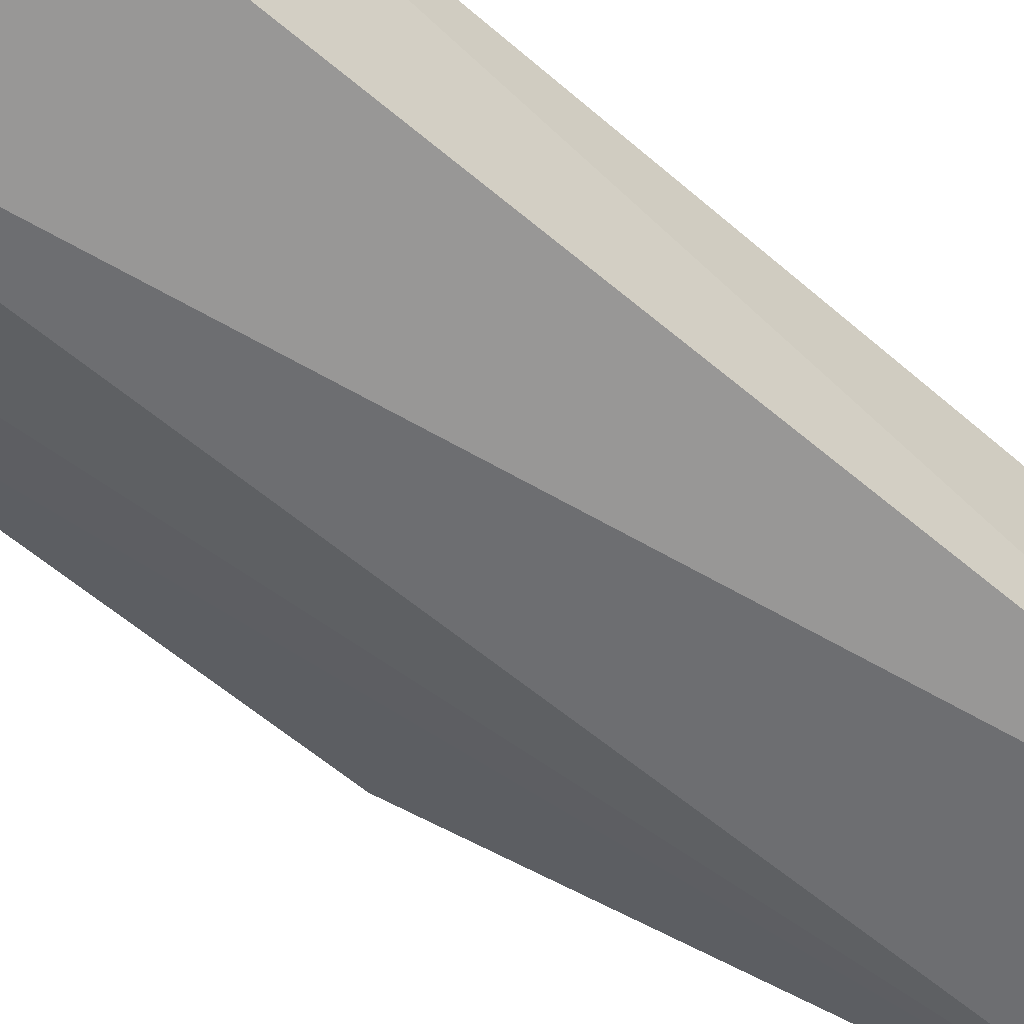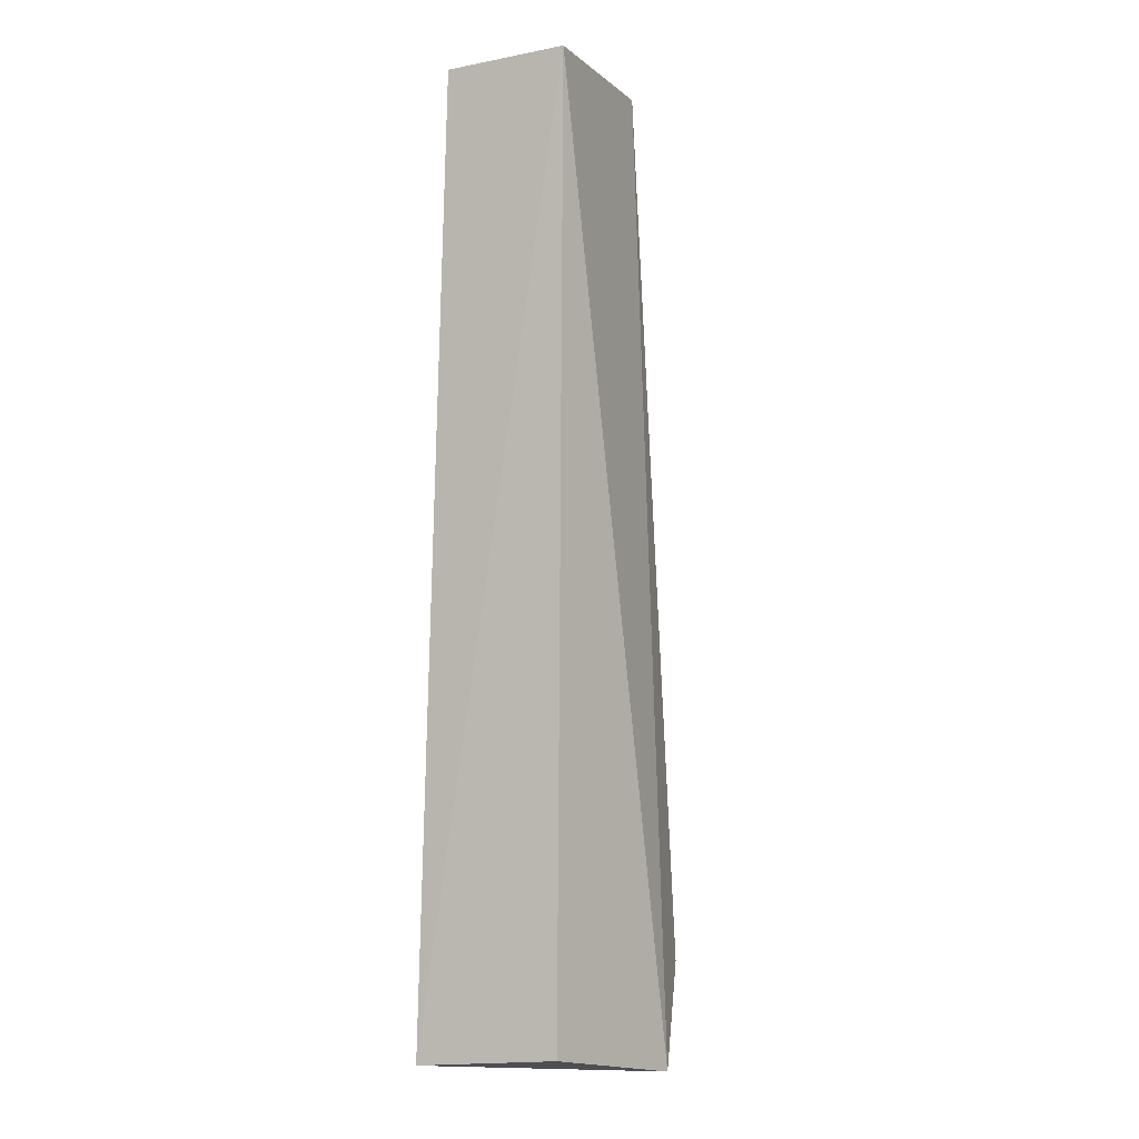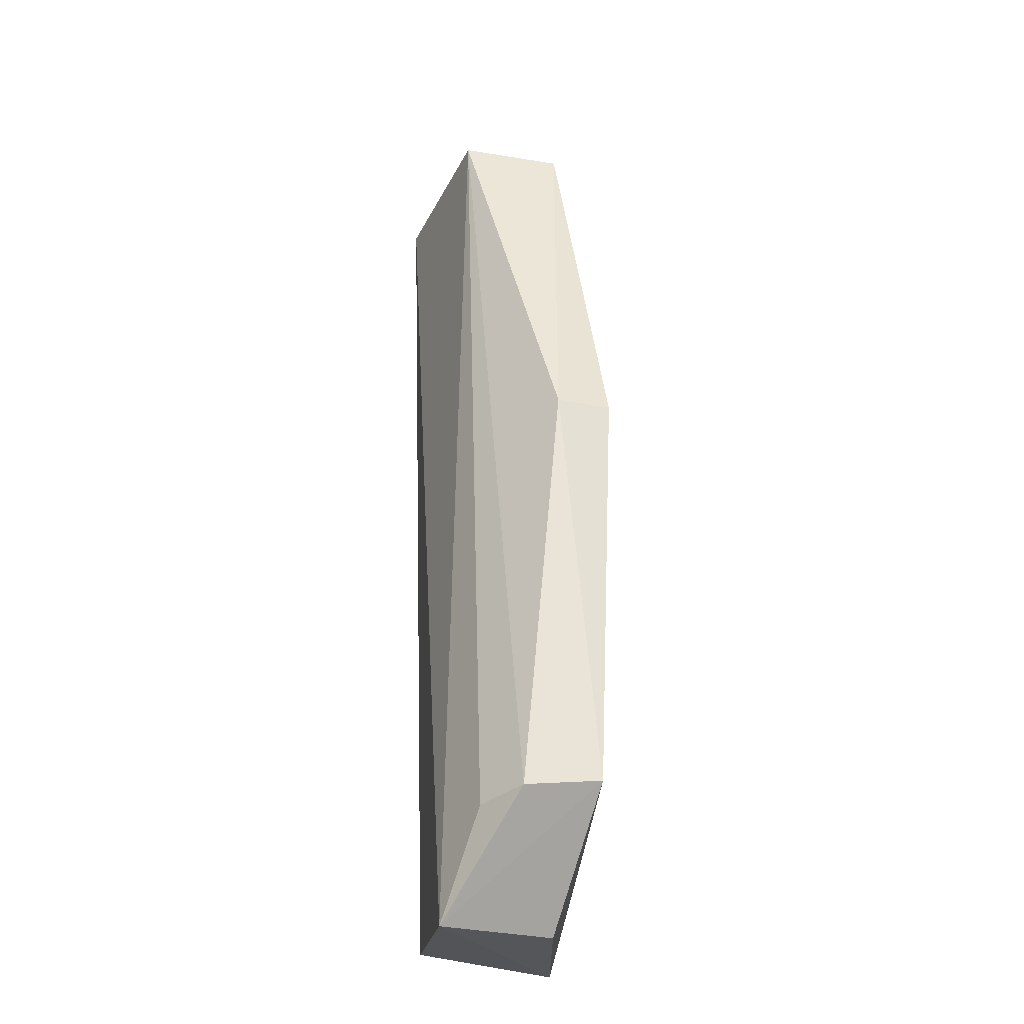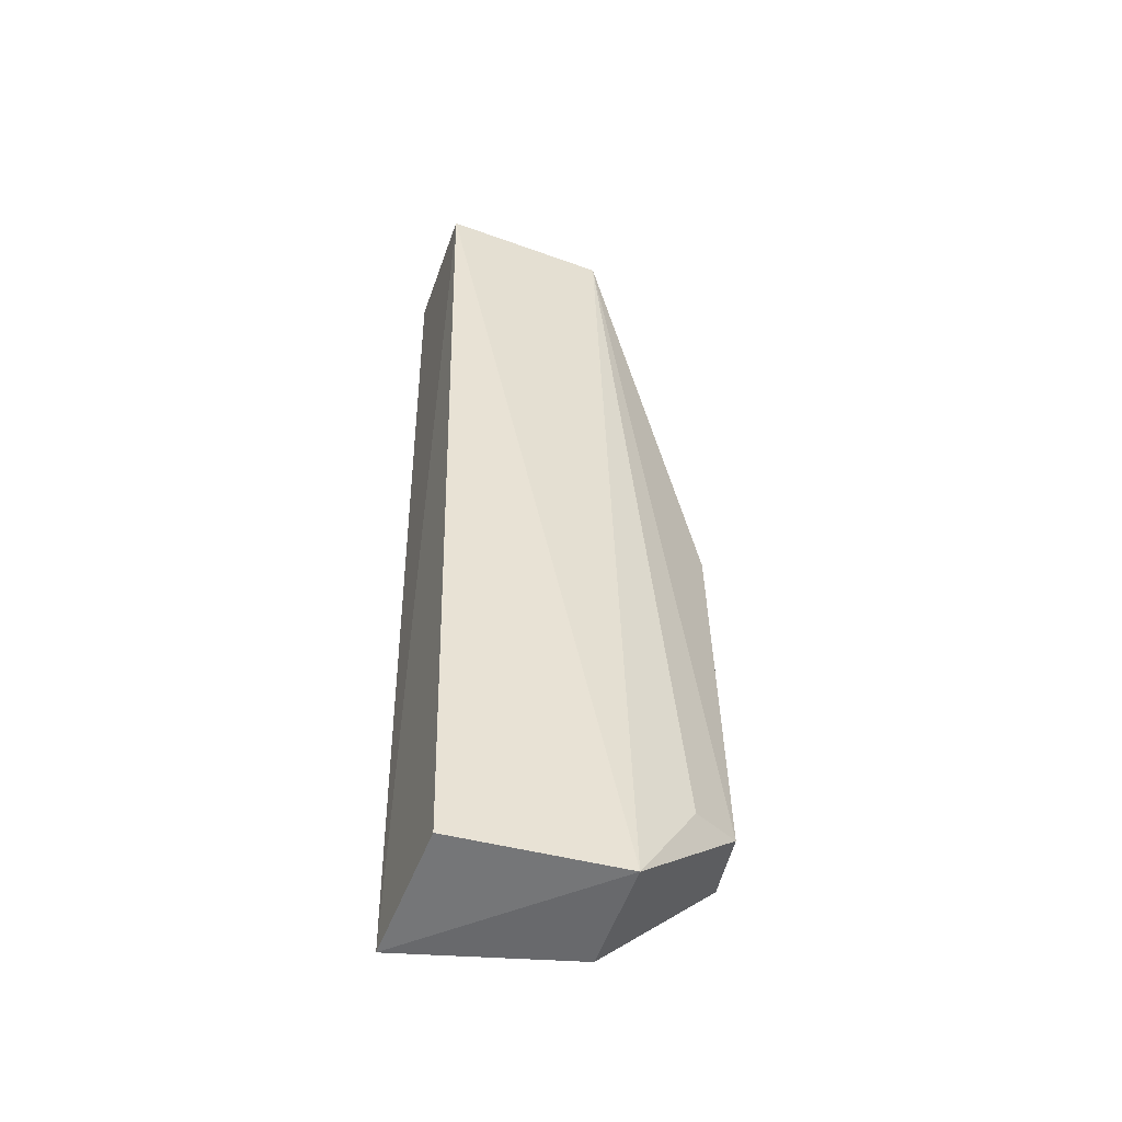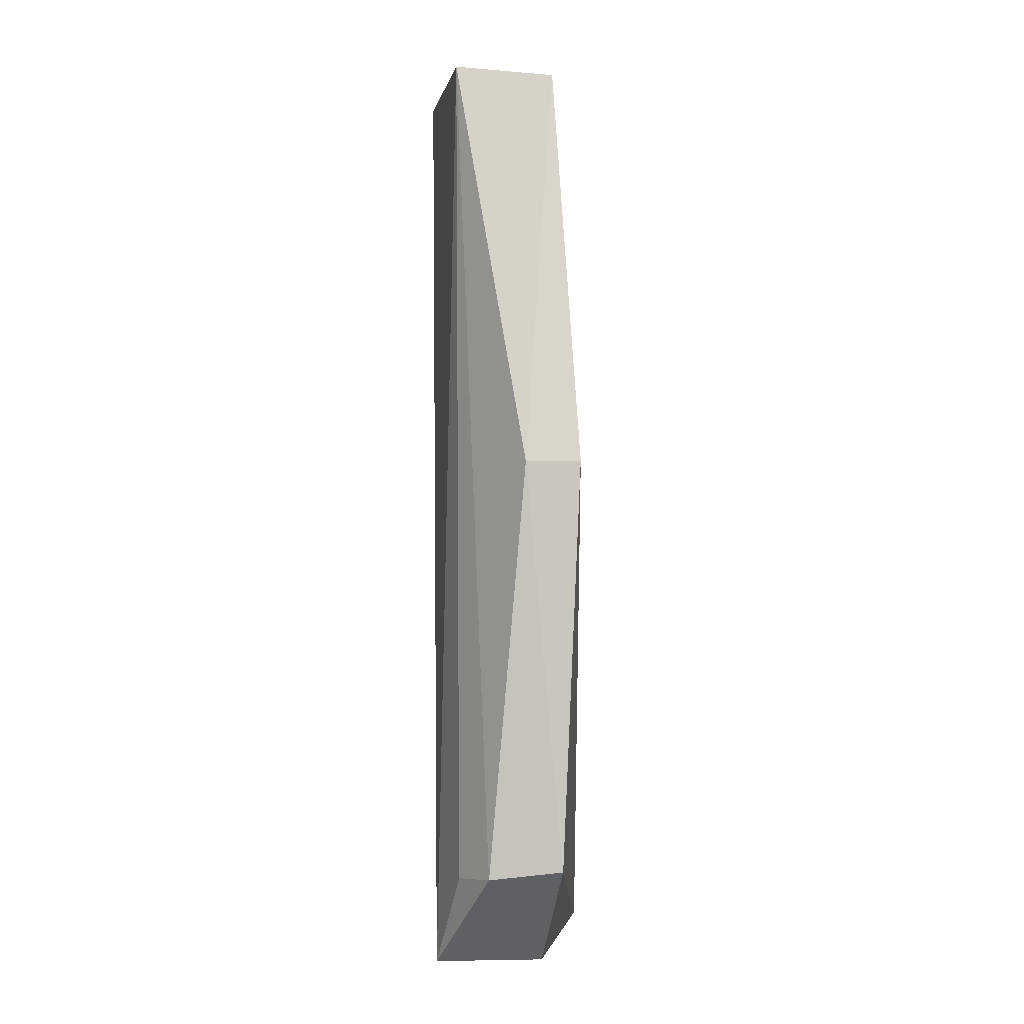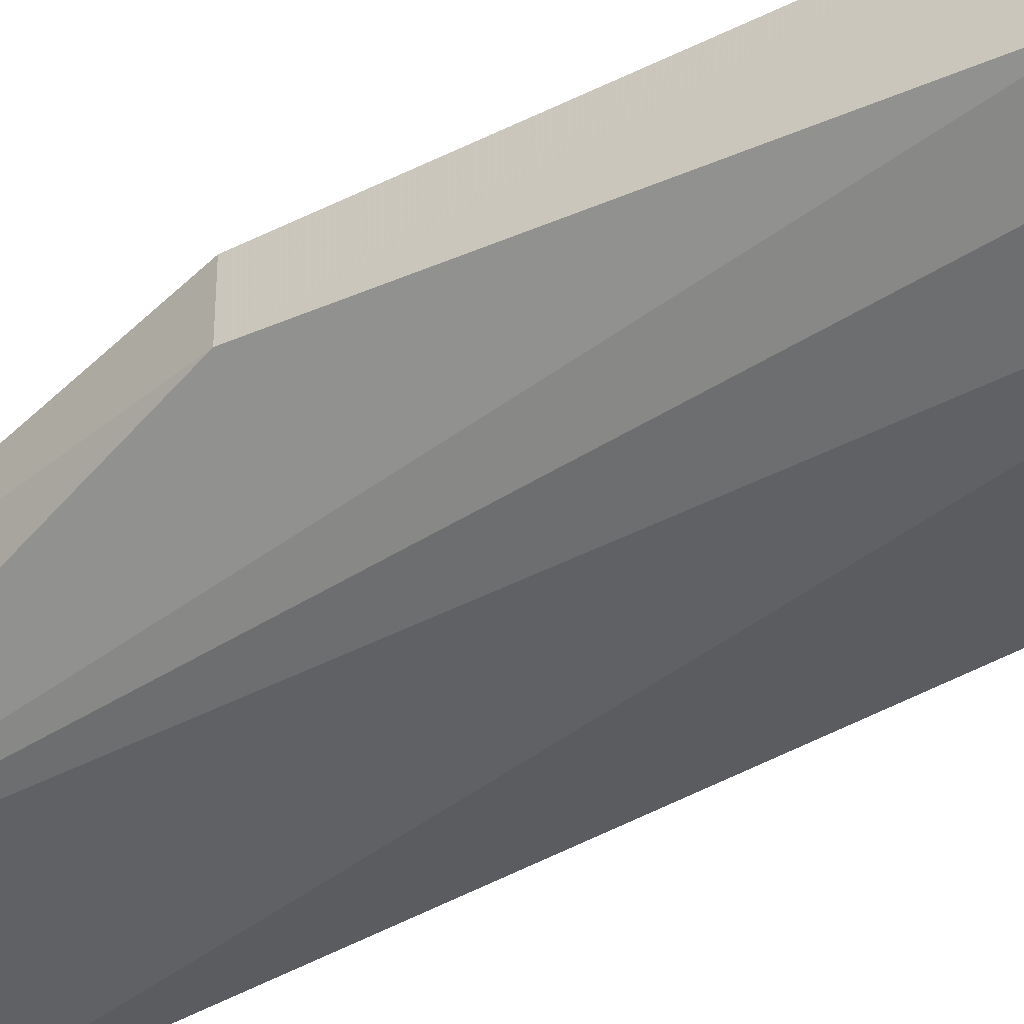
<metadata>
{"format":"obj","ext":"obj","renderer":"f3d","projection":"perspective","resolution":1024,"background":"white","views":[{"elev":-60.1,"azim":47.6,"up":"+Z"},{"elev":-9.4,"azim":119.9,"up":"+Y"},{"elev":-29.6,"azim":-107.8,"up":"+Y"},{"elev":-51.6,"azim":162.7,"up":"+Y"},{"elev":0.1,"azim":-94.7,"up":"+Y"},{"elev":-42.4,"azim":-57.5,"up":"+Z"}]}
</metadata>
<code>
v 0.05481 0.02326 0.009915
v 0.05347 -0.03676 0.01232
v 0.05281 -0.03621 0.003255
v 0.04367 0.02386 0.003016
v 0.03514 -0.003497 0.01061
v 0.05456 0.02316 0.00185
v 0.04227 0.02307 0.0095
v 0.03505 -0.03004 0.009465
v 0.04243 -0.03744 0.001616
v 0.03516 -0.003517 0.00706
v 0.04254 -0.03749 0.008811
v 0.03565 -0.0306 0.004717
v 0.03861 -0.03102 0.002942
f 5 2 1
f 6 4 1
f 6 1 2
f 6 2 3
f 7 5 1
f 7 1 4
f 8 2 5
f 9 6 3
f 9 4 6
f 9 3 2
f 10 7 4
f 10 5 7
f 10 8 5
f 11 9 2
f 11 2 8
f 11 8 9
f 12 9 8
f 12 8 10
f 12 10 4
f 13 12 4
f 13 4 9
f 13 9 12

</code>
